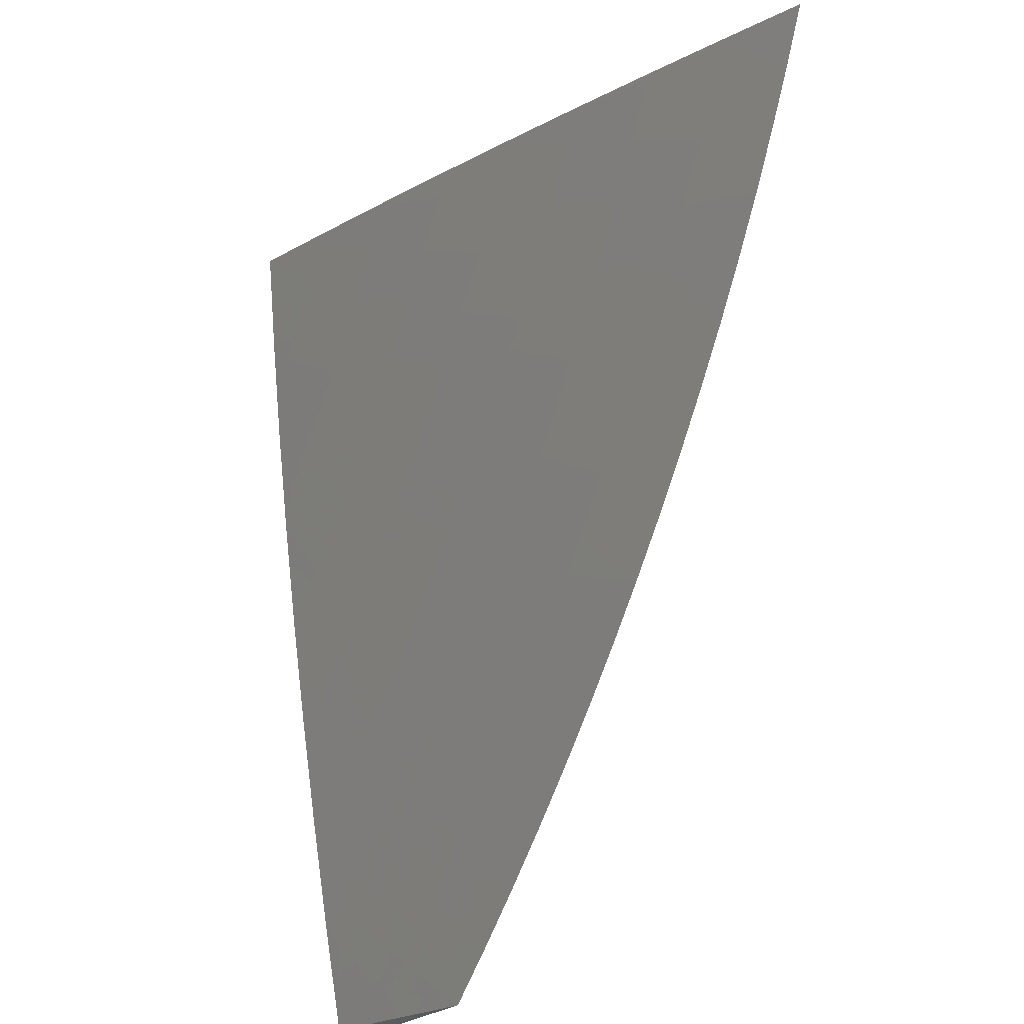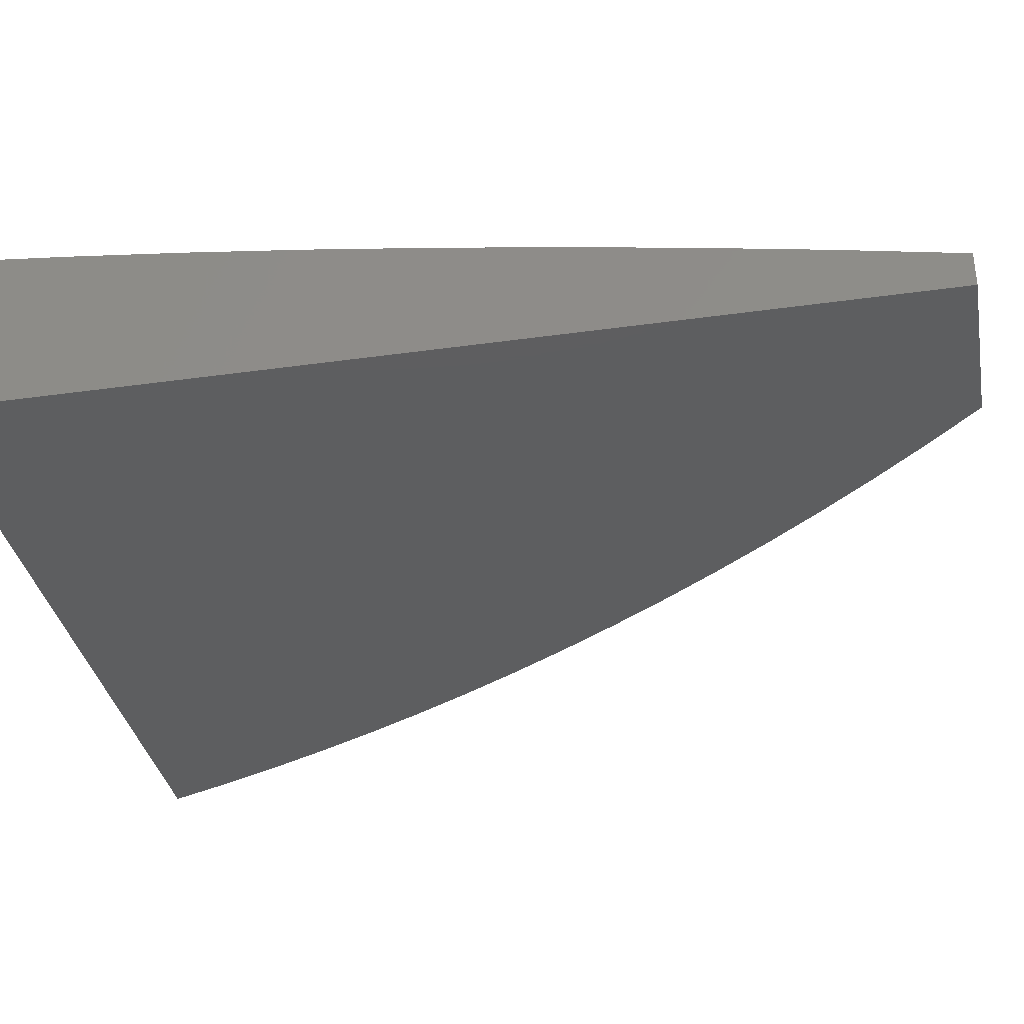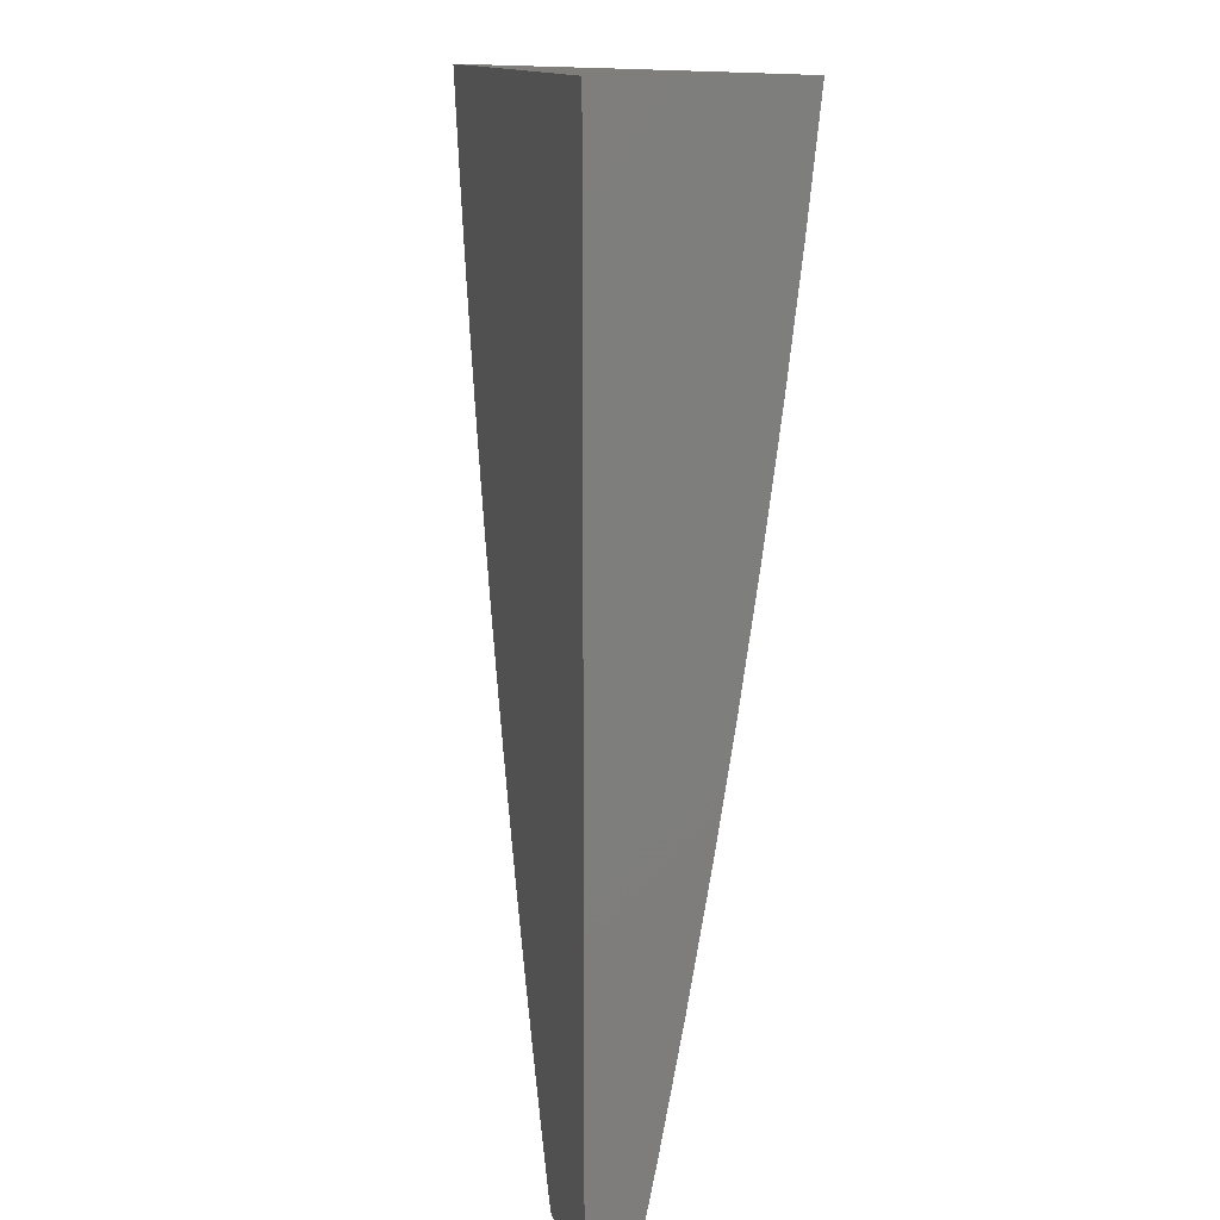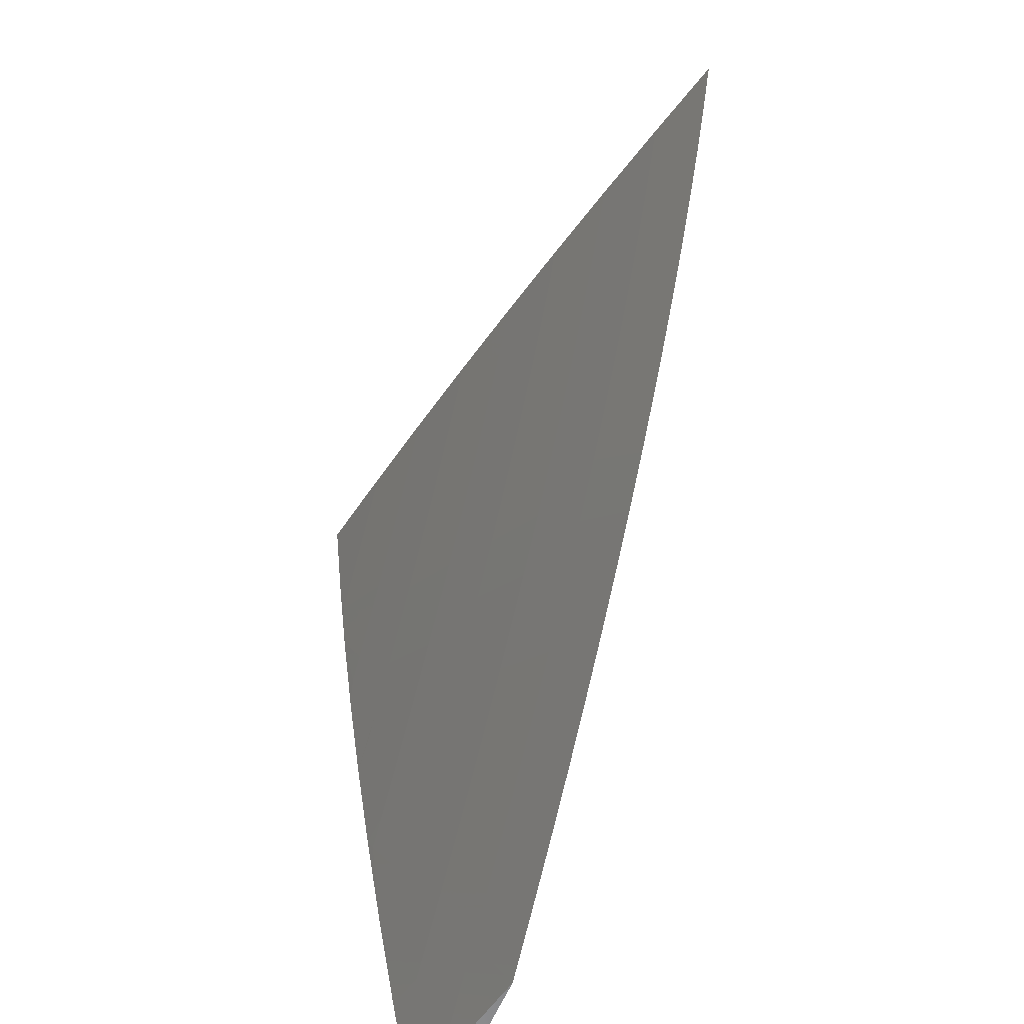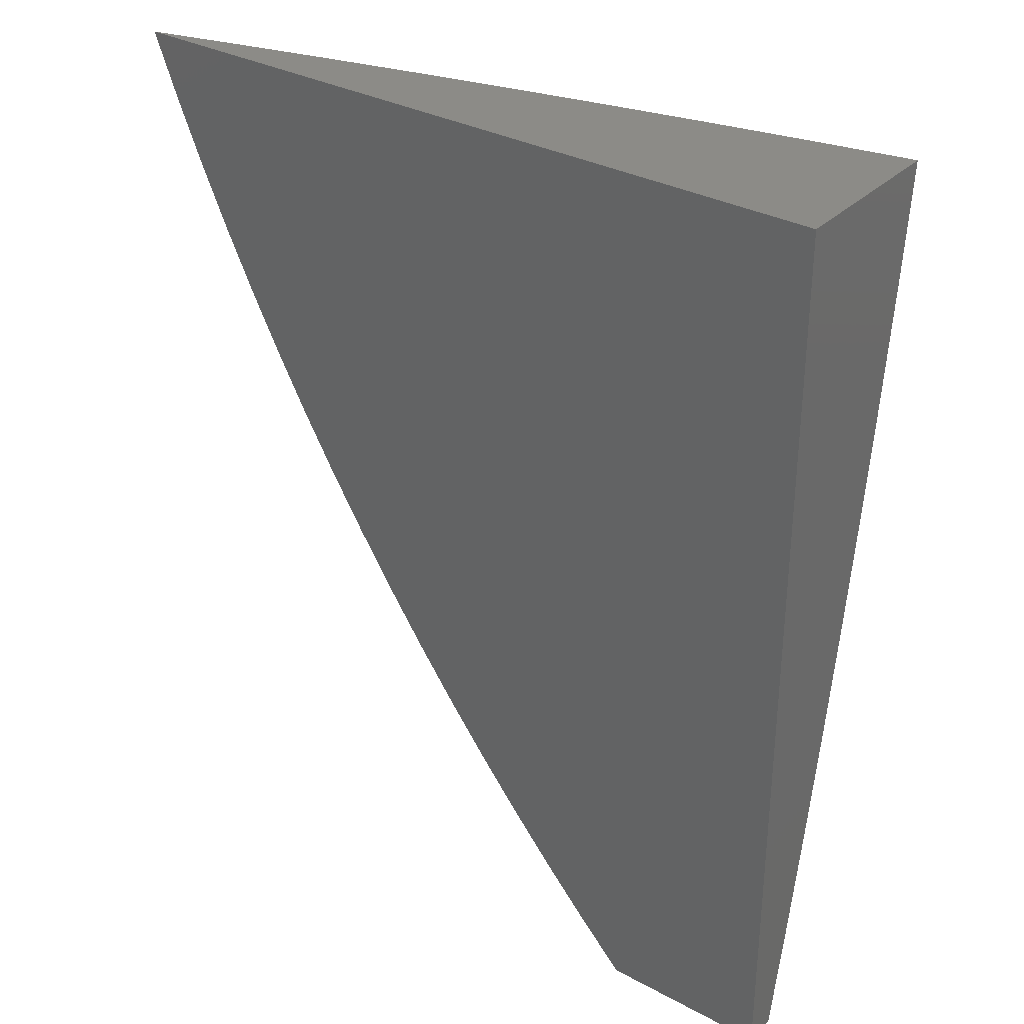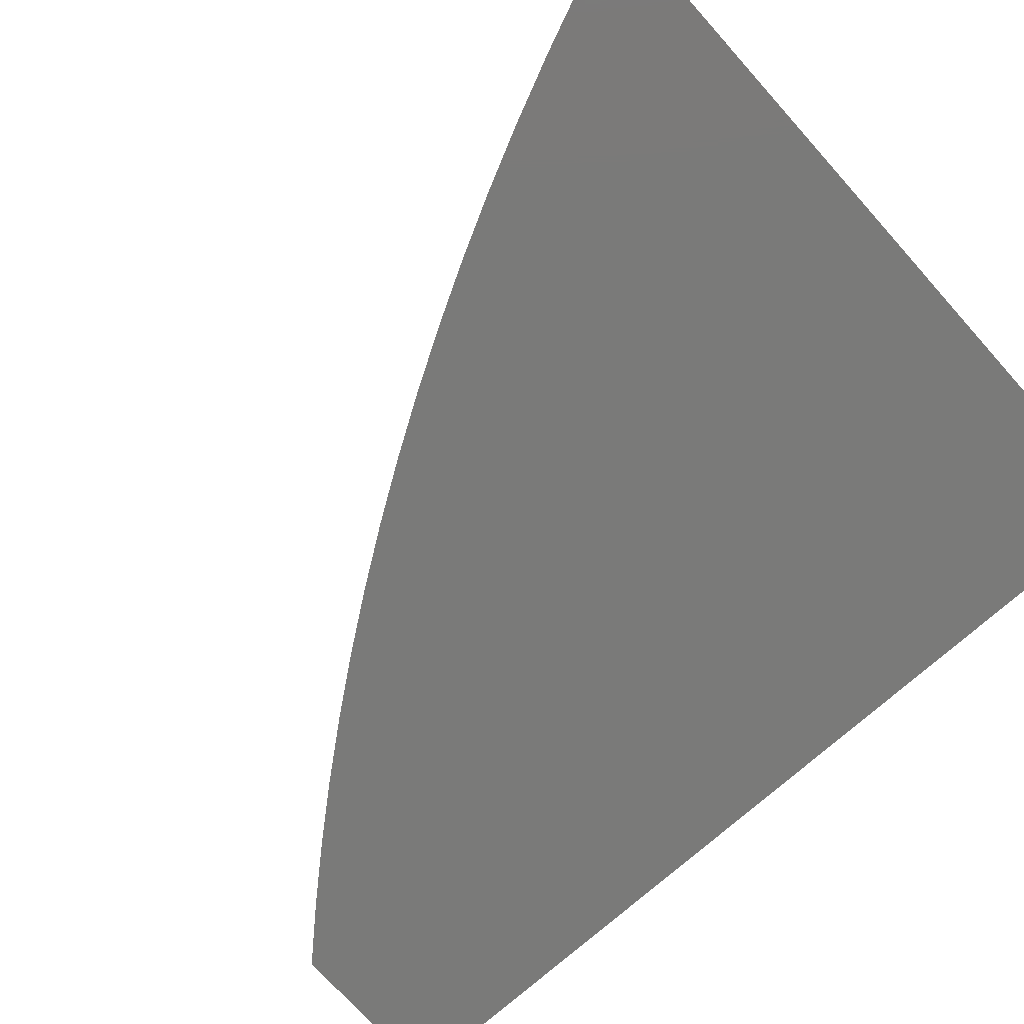
<metadata>
{"format":"stl","ext":"stl","renderer":"f3d","projection":"perspective","resolution":1024,"background":"white","views":[{"elev":-26.0,"azim":52.6,"up":"+Y"},{"elev":-34.7,"azim":-79.3,"up":"+Z"},{"elev":12.2,"azim":-100.1,"up":"+Y"},{"elev":-58.9,"azim":67.3,"up":"+Y"},{"elev":32.6,"azim":-143.1,"up":"+Y"},{"elev":-73.0,"azim":131.9,"up":"+Z"}]}
</metadata>
<code>
# stl→obj: 159 verts, 314 faces
v 2.234 -1.946 11
v 2.141 -1.911 11.03
v 2.184 -2 11
v 2.113 -1.94 11.03
v 2.085 -1.969 11.03
v 2.045 -1.878 11.05
v 2.018 -1.906 11.05
v 2 -1.876 11.06
v 2 -2 11.04
v 2.284 -1.89 11
v 2.196 -1.85 11.03
v 2.169 -1.881 11.03
v 2.099 -1.82 11.05
v 2.072 -1.849 11.05
v 2.029 -1.76 11.08
v 2.003 -1.788 11.08
v 2 -1.752 11.08
v 2.332 -1.834 11
v 2.249 -1.789 11.03
v 2.222 -1.82 11.03
v 2.151 -1.761 11.05
v 2.125 -1.791 11.05
v 2.079 -1.703 11.08
v 2.054 -1.731 11.08
v 2.008 -1.644 11.1
v 2 -1.627 11.11
v 2.031 -1.616 11.1
v 2.055 -1.588 11.1
v 2.104 -1.674 11.08
v 2.128 -1.644 11.08
v 2.176 -1.731 11.05
v 2.201 -1.701 11.05
v 2.274 -1.758 11.03
v 2.378 -1.776 11
v 2.423 -1.716 11
v 2.324 -1.694 11.03
v 2.3 -1.726 11.03
v 2.226 -1.67 11.05
v 2.152 -1.615 11.08
v 2.078 -1.559 11.1
v 2.004 -1.504 11.12
v 2 -1.502 11.12
v 2.025 -1.476 11.12
v 2.046 -1.448 11.12
v 2.1 -1.53 11.1
v 2.122 -1.501 11.1
v 2.175 -1.585 11.08
v 2.197 -1.555 11.08
v 2.25 -1.639 11.05
v 2.273 -1.608 11.05
v 2.349 -1.662 11.03
v 2.372 -1.629 11.03
v 2.467 -1.656 11
v 2.396 -1.596 11.03
v 2.418 -1.563 11.03
v 2.341 -1.513 11.05
v 2.362 -1.48 11.05
v 2.284 -1.431 11.08
v 2.304 -1.4 11.08
v 2.225 -1.352 11.1
v 2.244 -1.321 11.1
v 2.164 -1.274 11.12
v 2.182 -1.244 11.12
v 2.101 -1.198 11.15
v 2.118 -1.169 11.15
v 2.037 -1.125 11.17
v 2.053 -1.097 11.17
v 2 -1.126 11.17
v 2.068 -1.069 11.17
v 2 -1 11.19
v 2.098 -1.012 11.17
v 2.102 -1 11.17
v 2.181 -1.053 11.15
v 2.204 -1 11.15
v 2.265 -1.093 11.12
v 2.295 -1.031 11.12
v 2.349 -1.133 11.1
v 2.38 -1.069 11.1
v 2.432 -1.174 11.08
v 2.465 -1.107 11.08
v 2.516 -1.214 11.05
v 2.549 -1.146 11.05
v 2.6 -1.254 11.03
v 2.634 -1.184 11.03
v 2.694 -1.273 11
v 2.726 -1.206 11
v 2.509 -1.595 11
v 2.441 -1.53 11.03
v 2.383 -1.448 11.05
v 2.324 -1.368 11.08
v 2.262 -1.29 11.1
v 2.199 -1.214 11.12
v 2.135 -1.14 11.15
v 2.549 -1.532 11
v 2.462 -1.496 11.03
v 2.404 -1.415 11.05
v 2.343 -1.336 11.08
v 2.281 -1.259 11.1
v 2.217 -1.184 11.12
v 2.151 -1.111 11.15
v 2.484 -1.462 11.03
v 2.588 -1.469 11
v 2.504 -1.428 11.03
v 2.524 -1.394 11.03
v 2.443 -1.349 11.05
v 2.462 -1.315 11.05
v 2.38 -1.272 11.08
v 2.398 -1.239 11.08
v 2.316 -1.196 11.1
v 2.625 -1.405 11
v 2.544 -1.359 11.03
v 2.481 -1.282 11.05
v 2.563 -1.324 11.03
v 2.66 -1.339 11
v 2.667 -1.112 11.03
v 2.757 -1.138 11
v 2.697 -1.041 11.03
v 2.785 -1.069 11
v 2.712 -1 11.03
v 2.812 -1 11
v 2.611 -1 11.05
v 2.61 -1.007 11.05
v 2.581 -1.077 11.05
v 2.509 -1 11.08
v 2.495 -1.041 11.08
v 2.408 -1 11.1
v 2.409 -1.005 11.1
v 2.306 -1 11.12
v 2 -1.251 11.16
v 2.004 -1.18 11.17
v 2.021 -1.152 11.17
v 2 -1.377 11.14
v 2.01 -1.339 11.15
v 2.029 -1.312 11.15
v 2.048 -1.284 11.15
v 2.107 -1.362 11.12
v 2.126 -1.333 11.12
v 2.185 -1.412 11.1
v 2.205 -1.382 11.1
v 2.263 -1.462 11.08
v 2.067 -1.419 11.12
v 2.087 -1.391 11.12
v 2.143 -1.472 11.1
v 2.164 -1.442 11.1
v 2.22 -1.524 11.08
v 2.241 -1.493 11.08
v 2.296 -1.577 11.05
v 2.319 -1.545 11.05
v 2.056 -1.998 11.03
v 2.092 -2 11.02
v 2.145 -1.303 11.12
v 2.066 -1.255 11.15
v 2.424 -1.382 11.05
v 2.362 -1.304 11.08
v 2.298 -1.228 11.1
v 2.233 -1.154 11.12
v 2.084 -1.227 11.15
v 2 -1 11
v 2 -2 11
f 1 2 3
f 3 2 4
f 3 4 5
f 5 4 6
f 5 6 7
f 7 6 8
f 7 8 9
f 10 11 1
f 1 11 12
f 1 12 2
f 2 12 13
f 2 13 14
f 14 13 15
f 14 15 16
f 16 15 17
f 16 17 8
f 18 19 10
f 10 19 20
f 10 20 11
f 11 20 21
f 11 21 22
f 22 21 23
f 22 23 24
f 24 23 25
f 24 25 17
f 17 25 26
f 26 25 27
f 26 27 28
f 28 27 29
f 28 29 30
f 30 29 31
f 30 31 32
f 32 31 19
f 32 19 33
f 33 19 18
f 33 18 34
f 35 36 34
f 34 36 37
f 34 37 33
f 33 37 38
f 33 38 32
f 32 38 39
f 32 39 30
f 30 39 40
f 30 40 28
f 28 40 41
f 28 41 42
f 42 41 43
f 42 43 44
f 44 43 45
f 44 45 46
f 46 45 47
f 46 47 48
f 48 47 49
f 48 49 50
f 50 49 36
f 50 36 51
f 51 36 35
f 51 35 52
f 52 35 53
f 52 53 54
f 54 53 55
f 54 55 56
f 56 55 57
f 56 57 58
f 58 57 59
f 58 59 60
f 60 59 61
f 60 61 62
f 62 61 63
f 62 63 64
f 64 63 65
f 64 65 66
f 66 65 67
f 66 67 68
f 68 67 69
f 68 69 70
f 70 69 71
f 70 71 72
f 72 71 73
f 72 73 74
f 74 73 75
f 74 75 76
f 76 75 77
f 76 77 78
f 78 77 79
f 78 79 80
f 80 79 81
f 80 81 82
f 82 81 83
f 82 83 84
f 84 83 85
f 84 85 86
f 53 87 55
f 55 87 88
f 55 88 57
f 57 88 89
f 57 89 59
f 59 89 90
f 59 90 61
f 61 90 91
f 61 91 63
f 63 91 92
f 63 92 65
f 65 92 93
f 65 93 67
f 67 93 69
f 87 94 88
f 88 94 95
f 88 95 89
f 89 95 96
f 89 96 90
f 90 96 97
f 90 97 91
f 91 97 98
f 91 98 92
f 92 98 99
f 92 99 93
f 93 99 100
f 93 100 69
f 69 100 71
f 95 94 101
f 101 94 102
f 101 102 103
f 103 102 104
f 103 104 105
f 105 104 106
f 105 106 107
f 107 106 108
f 107 108 109
f 109 108 77
f 109 77 75
f 102 110 104
f 104 110 111
f 104 111 106
f 106 111 112
f 106 112 108
f 108 112 79
f 108 79 77
f 111 110 113
f 113 110 114
f 113 114 83
f 83 114 85
f 84 86 115
f 115 86 116
f 115 116 117
f 117 116 118
f 117 118 119
f 119 118 120
f 119 121 117
f 117 121 122
f 117 122 115
f 115 122 123
f 115 123 84
f 84 123 82
f 121 124 122
f 122 124 123
f 123 124 125
f 125 124 126
f 125 126 127
f 127 126 128
f 127 128 78
f 78 128 76
f 128 74 76
f 129 130 68
f 68 130 131
f 68 131 66
f 66 131 64
f 132 133 129
f 129 133 134
f 129 134 135
f 135 134 136
f 135 136 137
f 137 136 138
f 137 138 139
f 139 138 140
f 139 140 58
f 58 140 56
f 42 44 132
f 132 44 141
f 132 141 142
f 142 141 143
f 142 143 144
f 144 143 145
f 144 145 146
f 146 145 147
f 146 147 148
f 148 147 52
f 148 52 54
f 42 26 28
f 7 9 149
f 149 9 150
f 149 150 5
f 5 150 3
f 17 15 24
f 24 15 13
f 24 13 22
f 22 13 12
f 22 12 11
f 6 4 14
f 14 4 2
f 8 6 16
f 16 6 14
f 19 31 20
f 20 31 21
f 27 25 23
f 31 29 21
f 21 29 23
f 29 27 23
f 38 37 49
f 49 37 36
f 39 38 47
f 47 38 49
f 40 39 45
f 45 39 47
f 41 40 43
f 43 40 45
f 52 147 51
f 51 147 50
f 147 145 50
f 50 145 48
f 141 44 46
f 145 143 48
f 48 143 46
f 143 141 46
f 54 56 148
f 148 56 140
f 148 140 146
f 146 140 138
f 146 138 144
f 144 138 136
f 144 136 142
f 142 136 134
f 142 134 133
f 142 133 132
f 58 60 139
f 139 60 151
f 139 151 137
f 137 151 152
f 137 152 135
f 135 152 129
f 95 101 96
f 96 101 153
f 96 153 97
f 97 153 154
f 97 154 98
f 98 154 155
f 98 155 99
f 99 155 156
f 99 156 100
f 100 156 73
f 100 73 71
f 151 60 62
f 152 151 157
f 157 151 62
f 157 62 64
f 129 152 130
f 130 152 157
f 130 157 131
f 131 157 64
f 103 105 153
f 153 105 154
f 155 154 107
f 107 154 105
f 101 103 153
f 156 155 109
f 109 155 107
f 83 81 113
f 113 81 112
f 113 112 111
f 81 79 112
f 156 109 75
f 75 73 156
f 127 78 80
f 123 125 82
f 82 125 80
f 125 127 80
f 149 5 7
f 70 72 158
f 158 72 74
f 158 74 128
f 128 126 158
f 158 126 124
f 158 124 121
f 121 119 158
f 158 119 120
f 120 118 158
f 158 118 116
f 158 116 86
f 86 85 158
f 158 85 114
f 158 114 110
f 110 102 158
f 158 102 94
f 158 94 87
f 87 53 158
f 158 53 35
f 158 35 34
f 34 18 158
f 158 18 10
f 158 10 159
f 159 10 1
f 159 1 3
f 3 150 159
f 159 150 9
f 9 8 159
f 159 8 158
f 158 8 17
f 158 17 26
f 26 42 158
f 158 42 132
f 158 132 129
f 129 68 158
f 158 68 70

</code>
